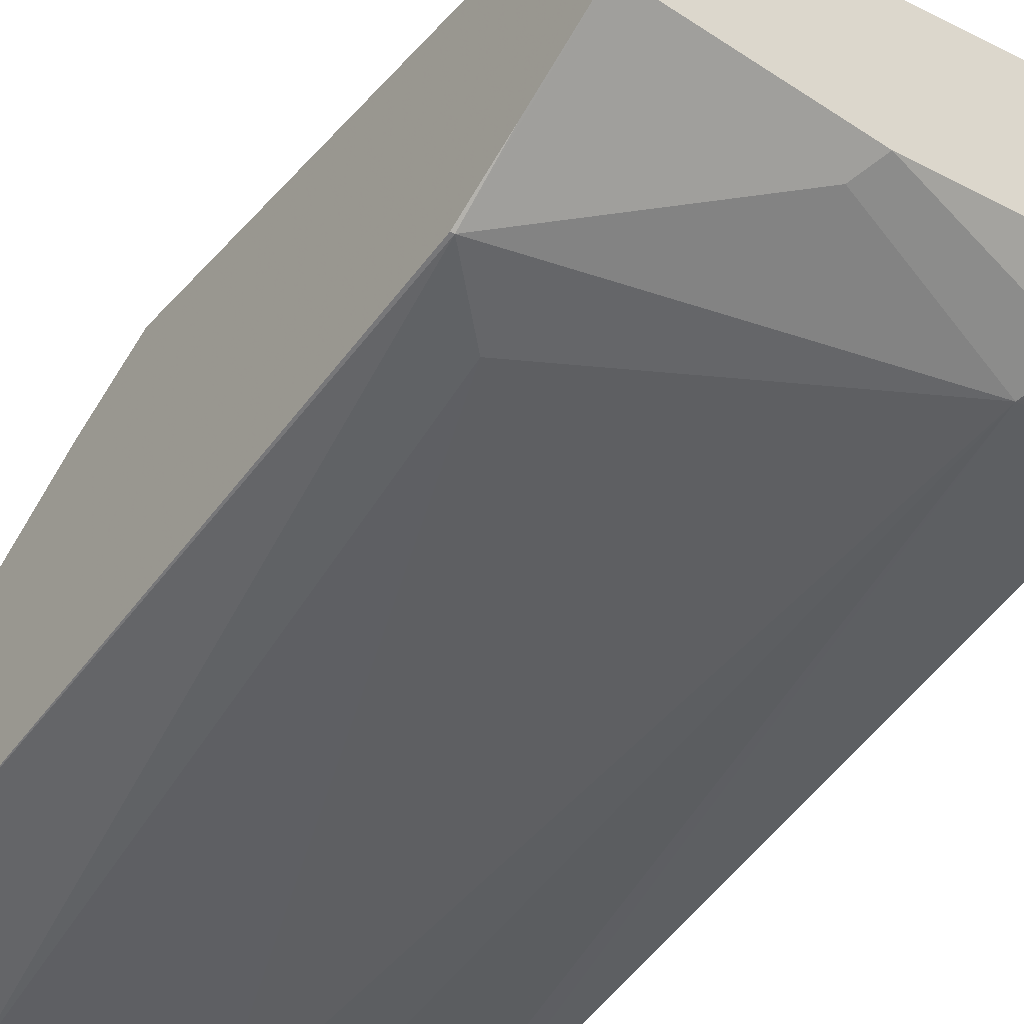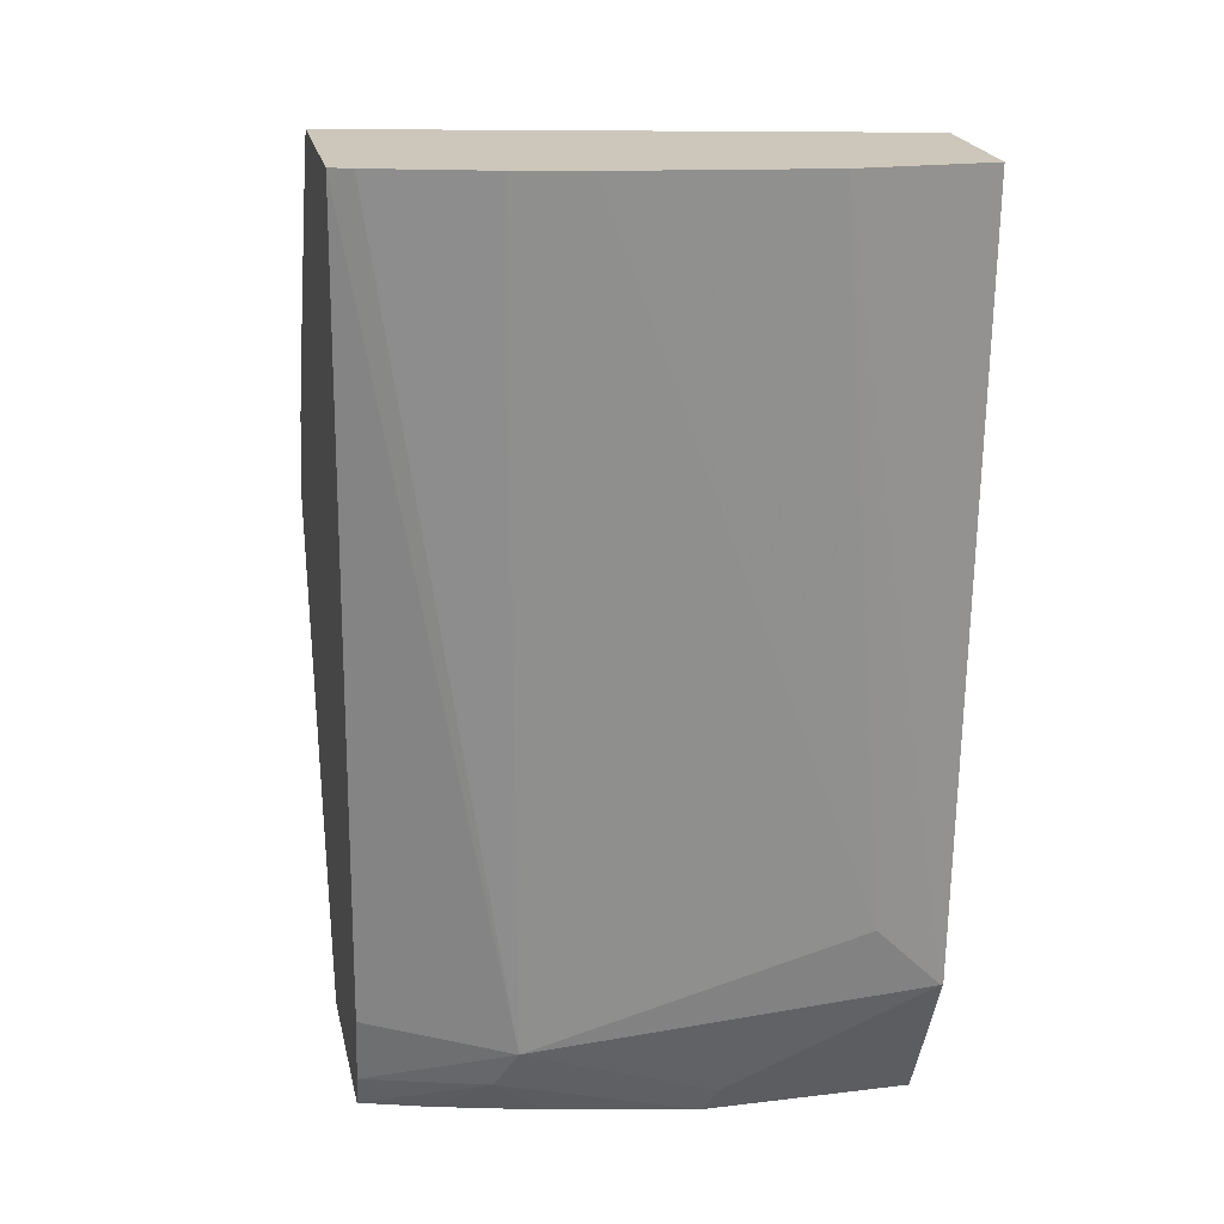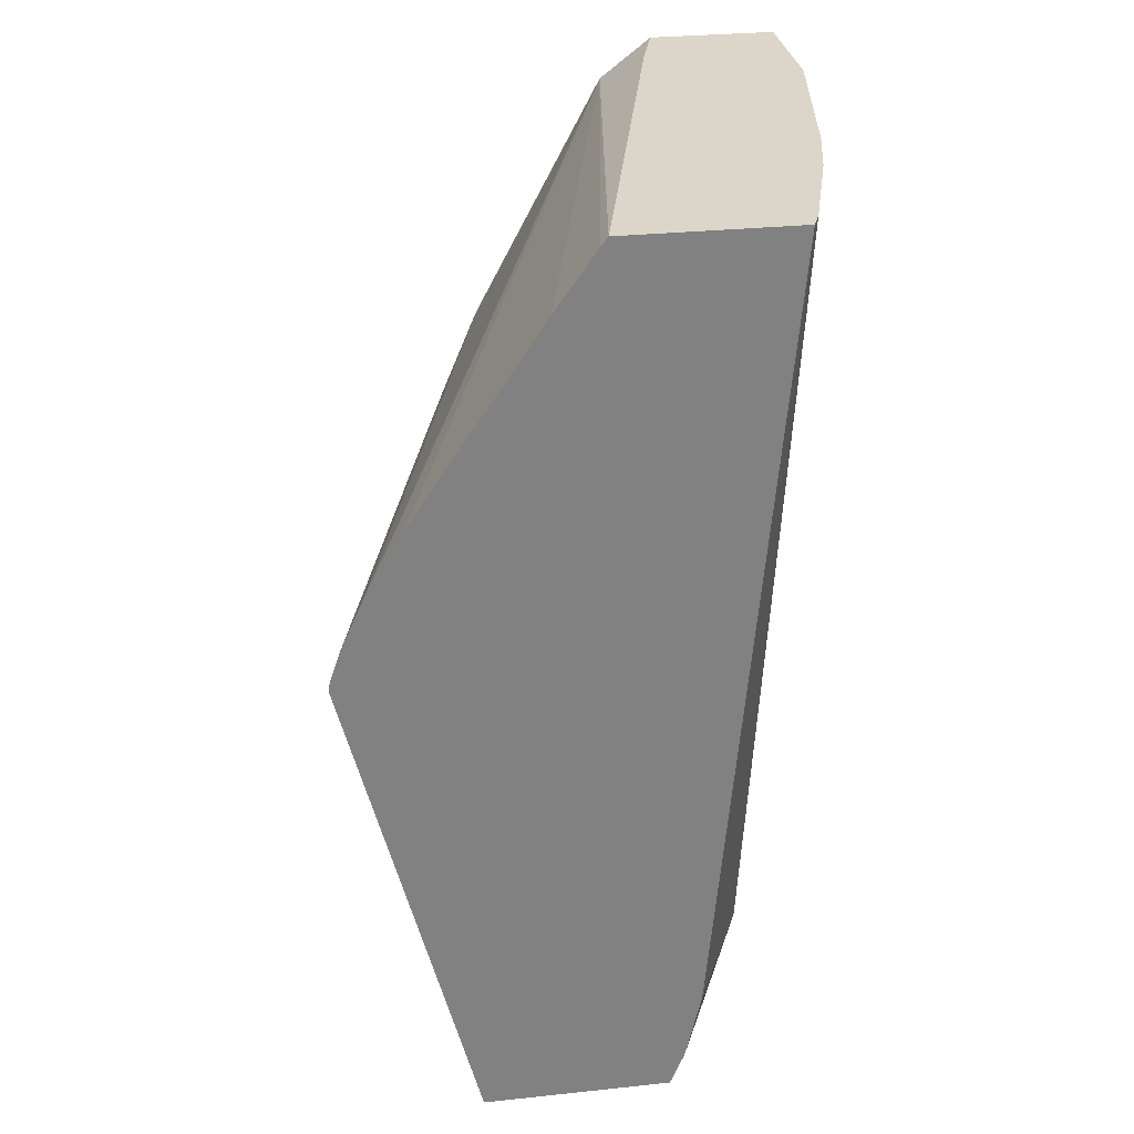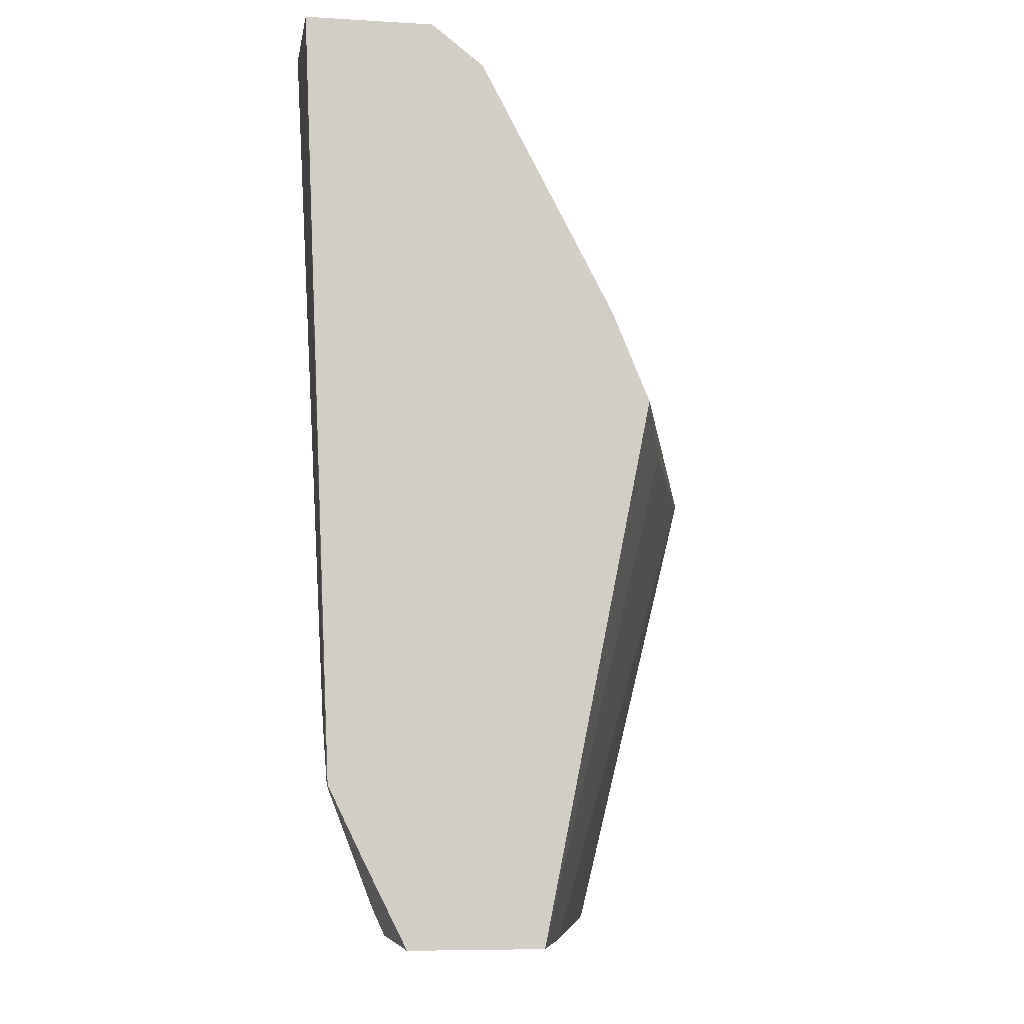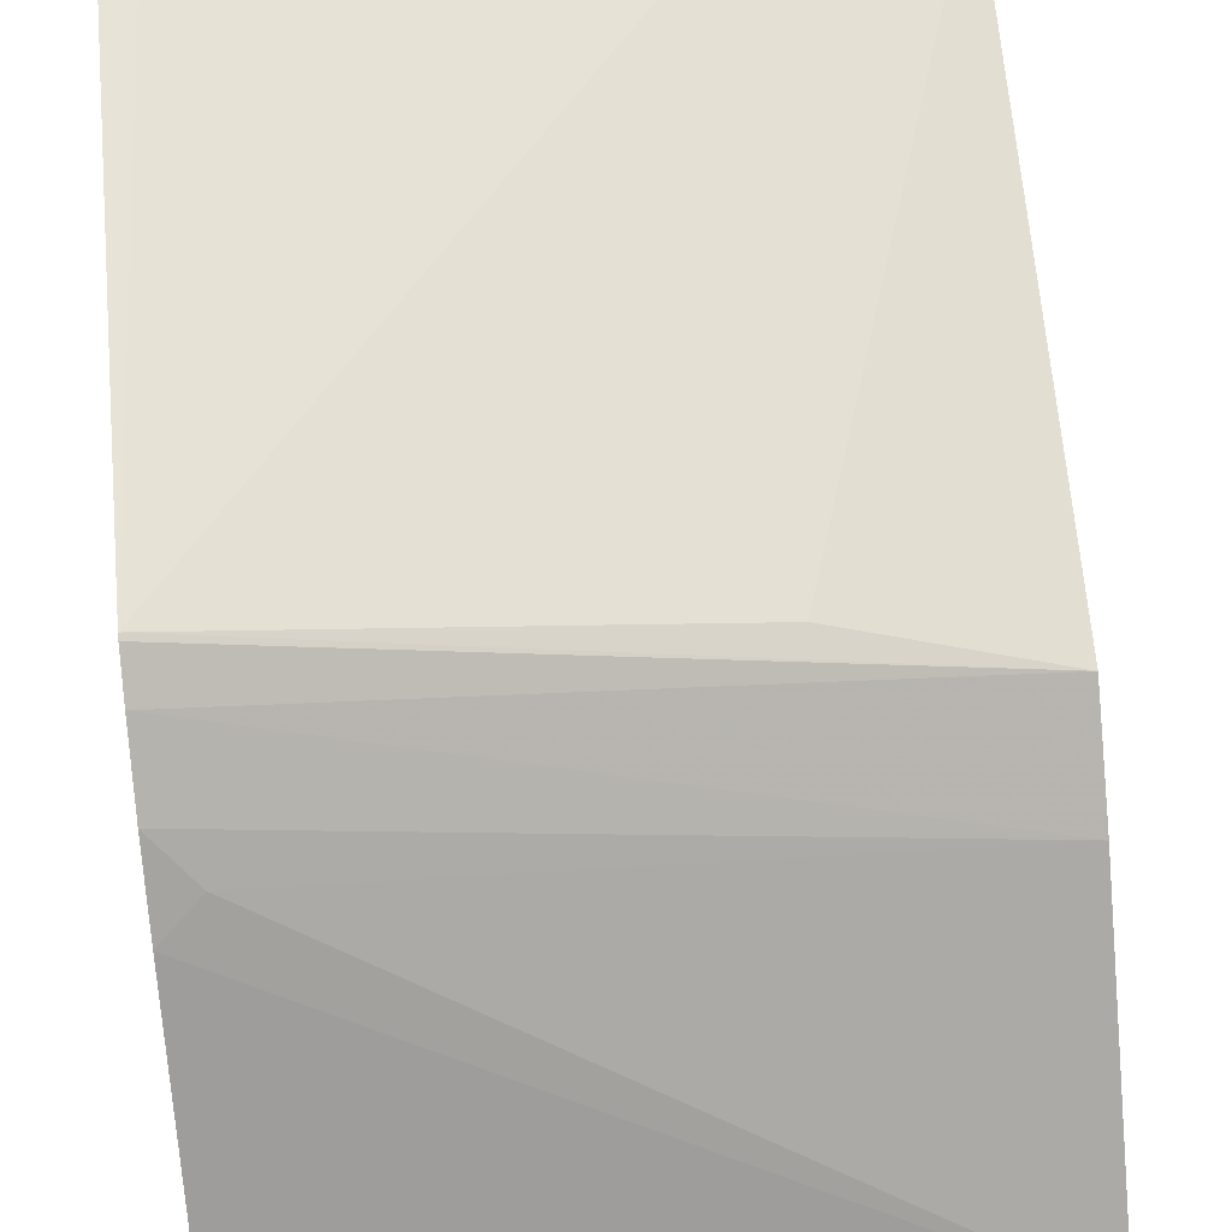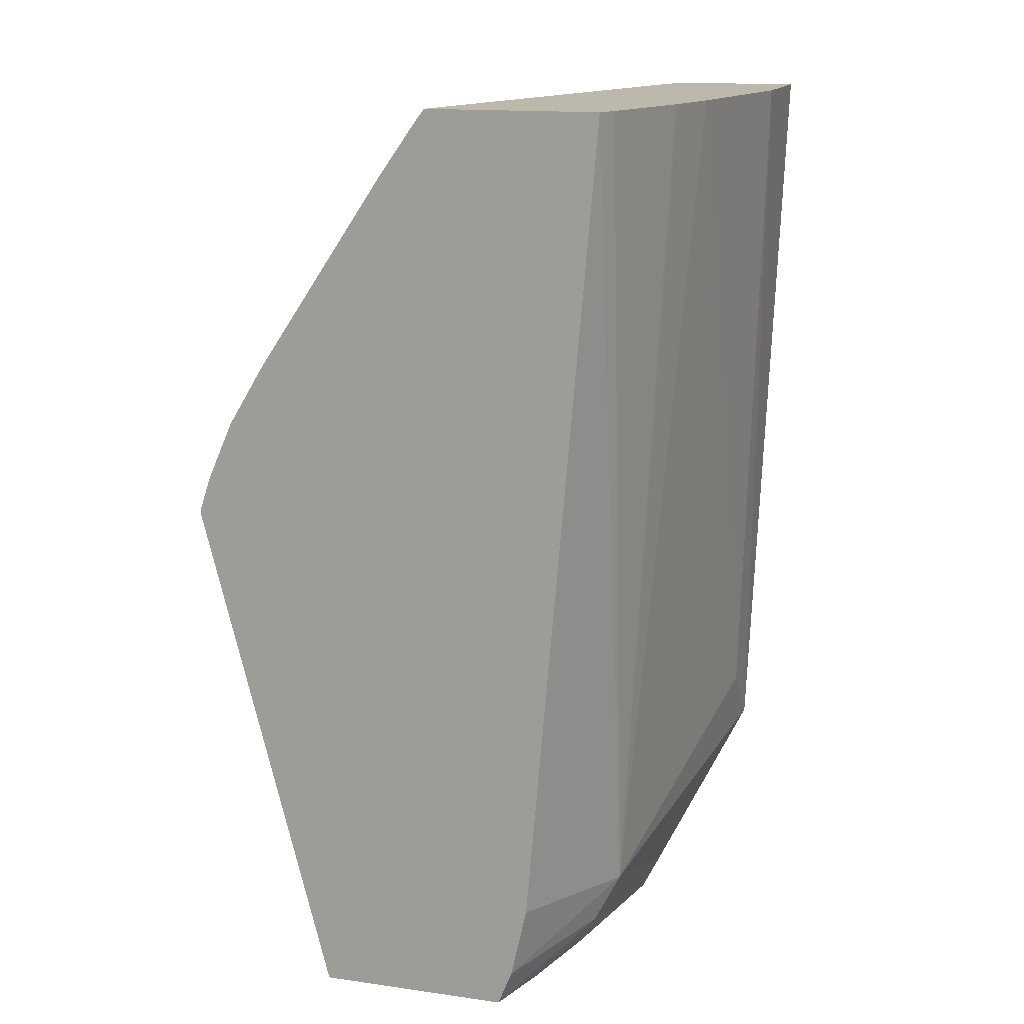
<metadata>
{"format":"obj","ext":"obj","renderer":"f3d","projection":"perspective","resolution":1024,"background":"white","views":[{"elev":-49.6,"azim":-36.0,"up":"+Z"},{"elev":21.5,"azim":168.0,"up":"+Y"},{"elev":30.0,"azim":81.3,"up":"+Y"},{"elev":-7.8,"azim":-99.5,"up":"+Y"},{"elev":76.6,"azim":174.8,"up":"+Z"},{"elev":14.9,"azim":106.9,"up":"+Y"}]}
</metadata>
<code>
v -0.0008633 -0.8018 -0.402
v 0.05943 -0.8018 -0.402
v -0.0008633 -0.8018 -0.3635
v -0.0008633 -0.7761 -0.4149
v 4.86e-06 -0.7568 -0.4245
v 0.05539 -0.7937 -0.4061
v 0.1107 -0.7752 -0.4061
v 0.1169 -0.7875 -0.3999
v 0.1026 -0.8018 -0.3928
v 0.03467 -0.8018 -0.353
v 0.152 -0.6557 -0.2866
v 0.04615 -0.6553 -0.3184
v -0.0008633 -0.6461 -0.3323
v -0.0008633 -0.7566 -0.4244
v 0.01846 -0.7383 -0.4245
v -0.0008633 -0.5359 -0.4334
v 0.03626 -0.5359 -0.4334
v 0.152 -0.7708 -0.3876
v 0.152 -0.7916 -0.383
v 0.09261 -0.5359 -0.4242
v 0.1123 -0.5359 -0.4198
v 0.1132 -0.5359 -0.4196
v 0.1458 -0.5359 -0.4101
v 0.152 -0.5359 -0.4076
v 0.152 -0.8018 -0.3789
v 0.1325 -0.8018 -0.3851
v 0.1208 -0.8018 -0.3882
v 0.1059 -0.8018 -0.3921
v 0.1436 -0.8018 -0.3241
v 0.152 -0.6544 -0.2866
v 0.152 -0.8018 -0.3239
v 0.152 -0.6461 -0.2893
v 0.152 -0.6444 -0.2899
v -0.0008633 -0.62 -0.3431
v -0.0008633 -0.5359 -0.3965
v 0.152 -0.8018 -0.3789
v 0.152 -0.5359 -0.3582
v 0.152 -0.6276 -0.2973
v 0.143 -0.6184 -0.3046
v -0.0008633 -0.5476 -0.3815
v 0.01562 -0.5359 -0.3917
v 0.152 -0.5385 -0.3561
v 0.152 -0.622 -0.3007
v 0.152 -0.6104 -0.3076
v 0.152 -0.555 -0.3445
f 11 32 30
f 11 33 32
f 13 30 32
f 11 38 33
f 11 43 38
f 11 44 43
f 11 45 44
f 11 42 45
f 11 30 13
f 11 24 37
f 11 18 24
f 11 19 18
f 11 36 19
f 11 31 36
f 11 13 12
f 13 32 33
f 10 29 11
f 11 37 42
f 13 33 34
f 33 38 34
f 16 35 41
f 40 44 45
f 8 28 9
f 40 45 42
f 39 44 40
f 39 43 44
f 38 43 39
f 37 40 42
f 37 41 40
f 35 40 41
f 34 39 40
f 34 38 39
f 19 36 25
f 16 20 17
f 16 21 20
f 16 22 21
f 16 23 22
f 16 24 23
f 16 37 24
f 16 41 37
f 15 17 20
f 8 27 28
f 11 29 31
f 8 25 26
f 1 4 5
f 1 14 4
f 1 16 14
f 1 35 16
f 1 40 35
f 1 34 40
f 1 13 34
f 1 3 13
f 1 5 2
f 1 10 3
f 1 31 29
f 1 25 36
f 1 26 25
f 1 27 26
f 1 28 27
f 1 9 28
f 1 2 9
f 8 26 27
f 1 29 10
f 2 6 7
f 1 36 31
f 2 8 9
f 8 19 25
f 2 7 8
f 7 24 18
f 7 23 24
f 7 22 23
f 7 20 21
f 7 15 20
f 7 19 8
f 7 18 19
f 7 21 22
f 5 16 17
f 5 14 16
f 5 7 6
f 5 15 7
f 4 14 5
f 3 12 13
f 3 11 12
f 2 5 6
f 5 17 15
f 3 10 11

</code>
